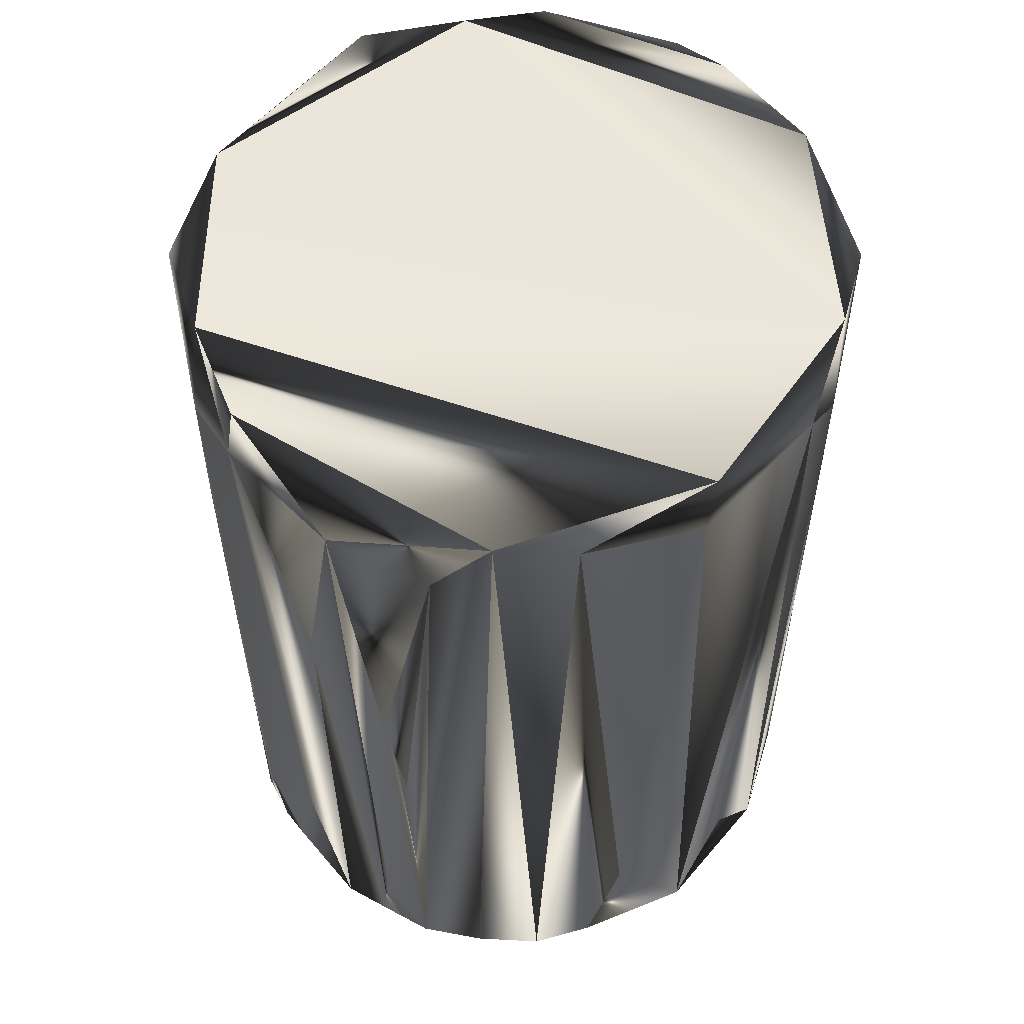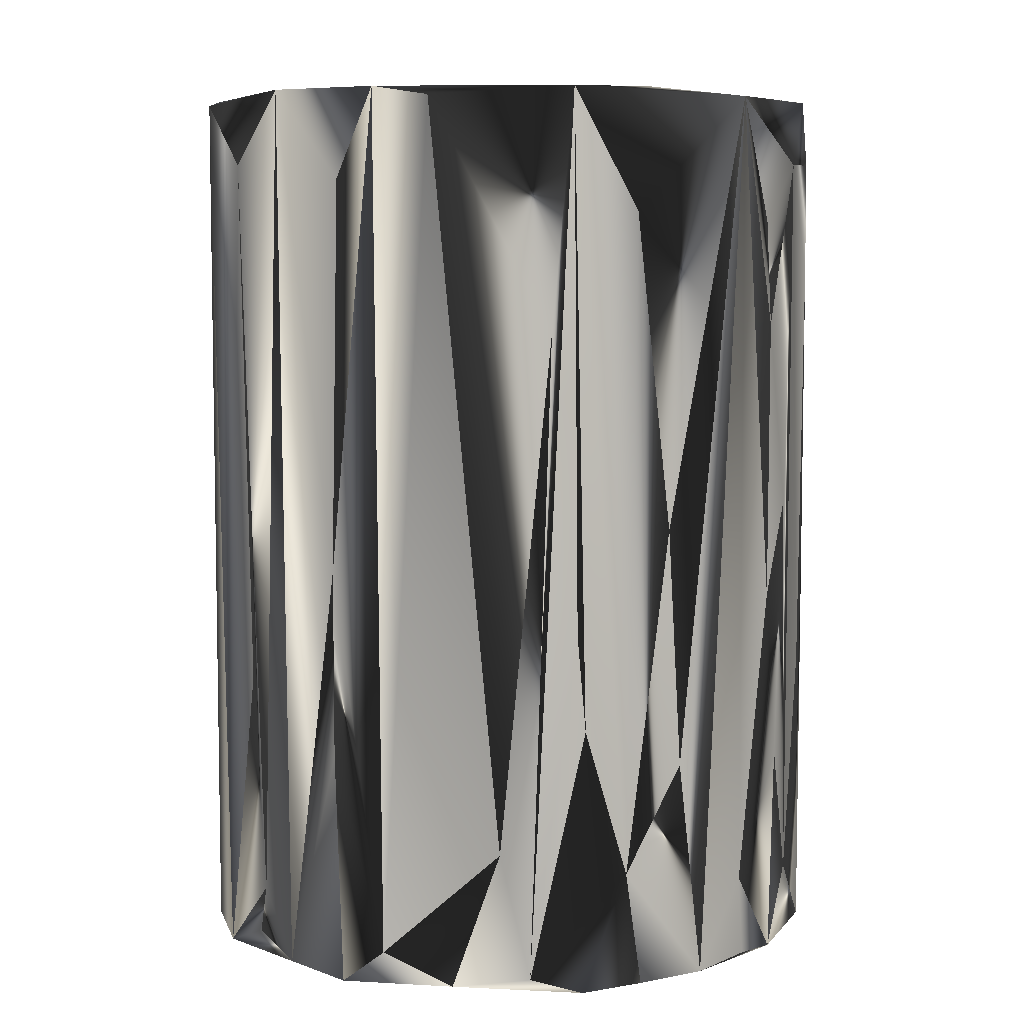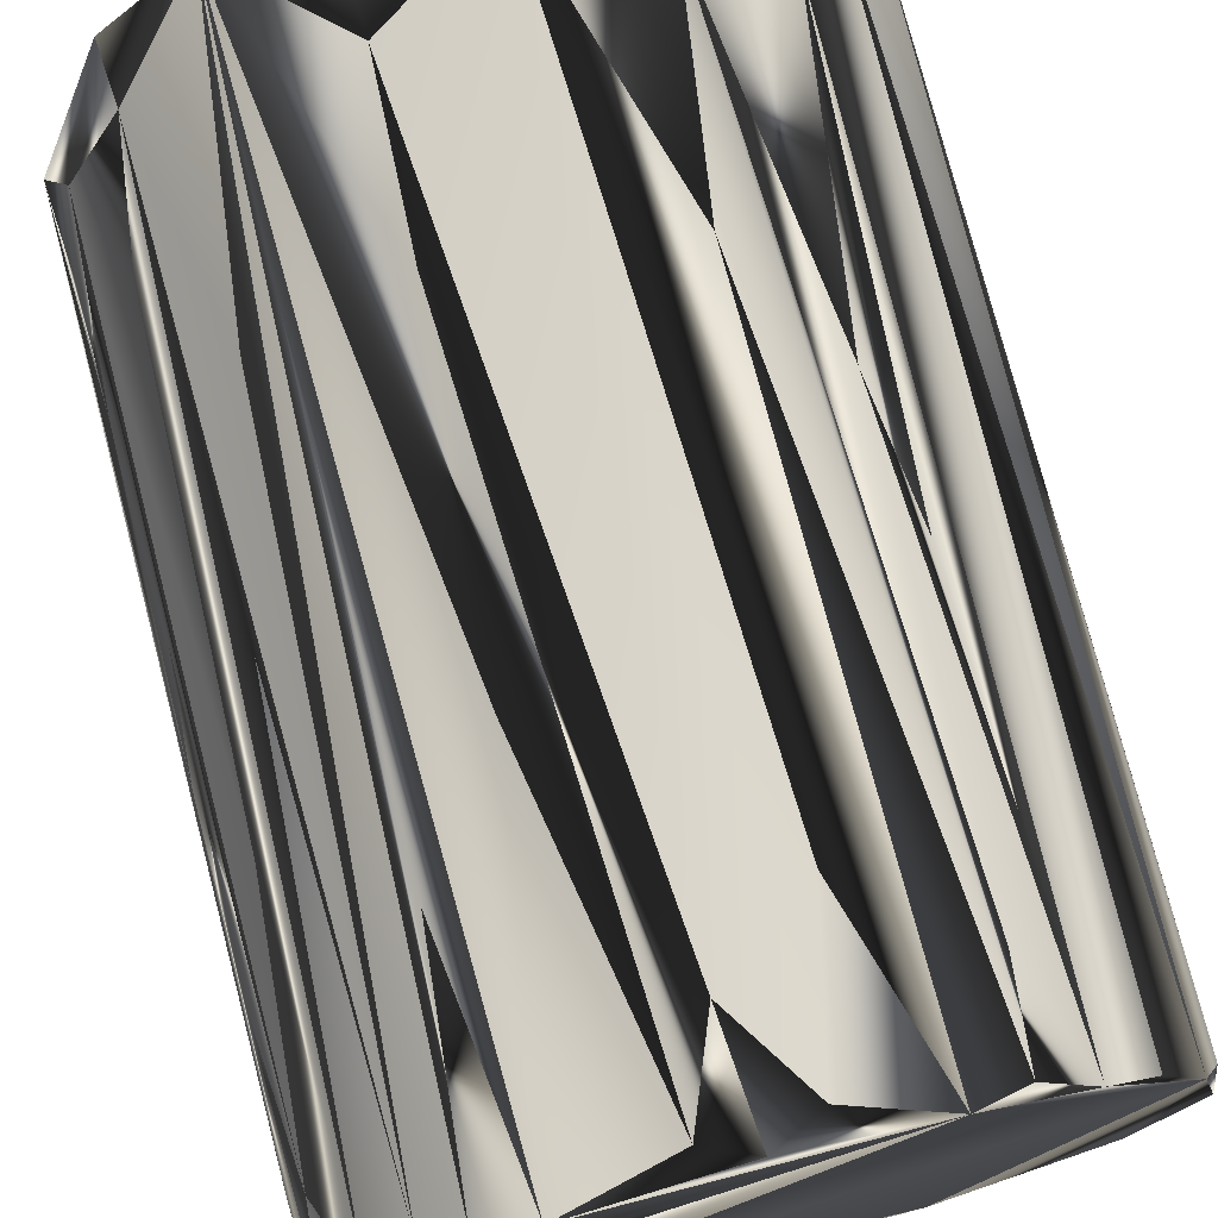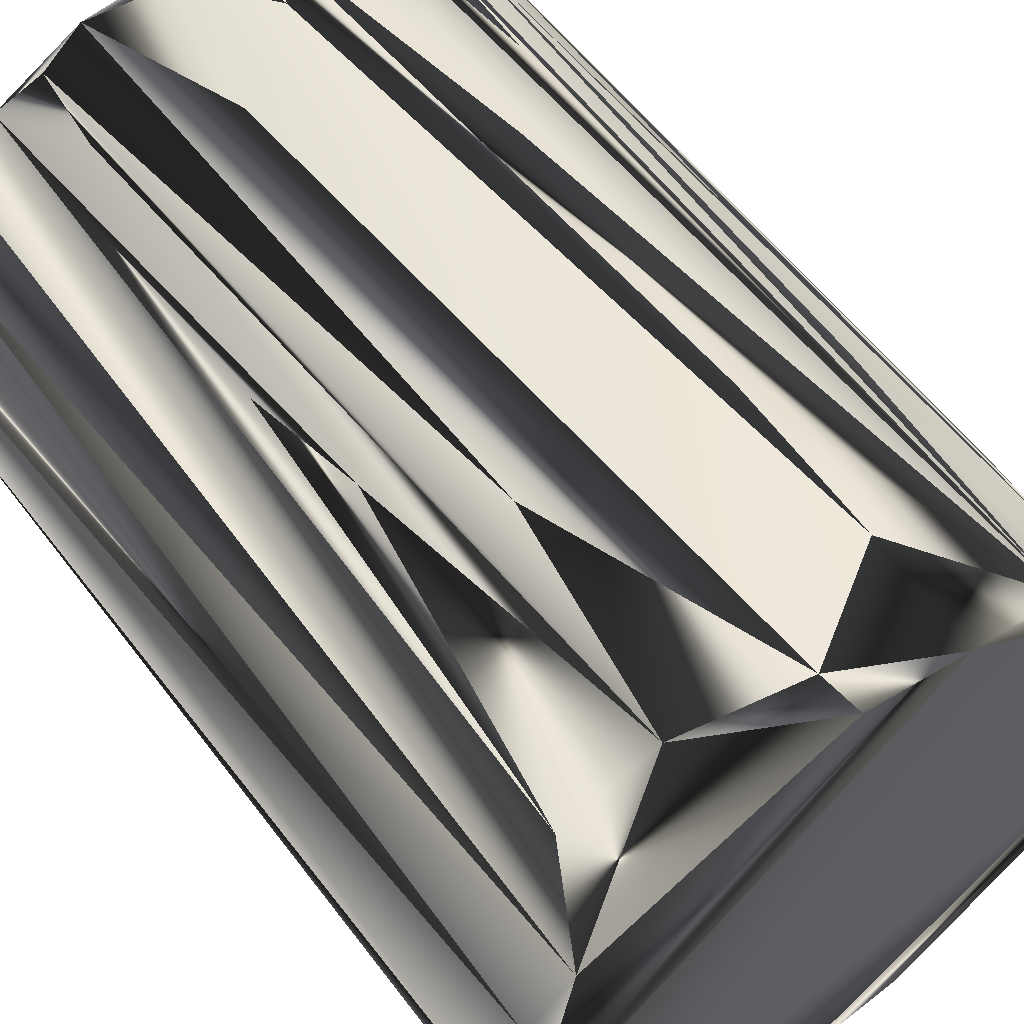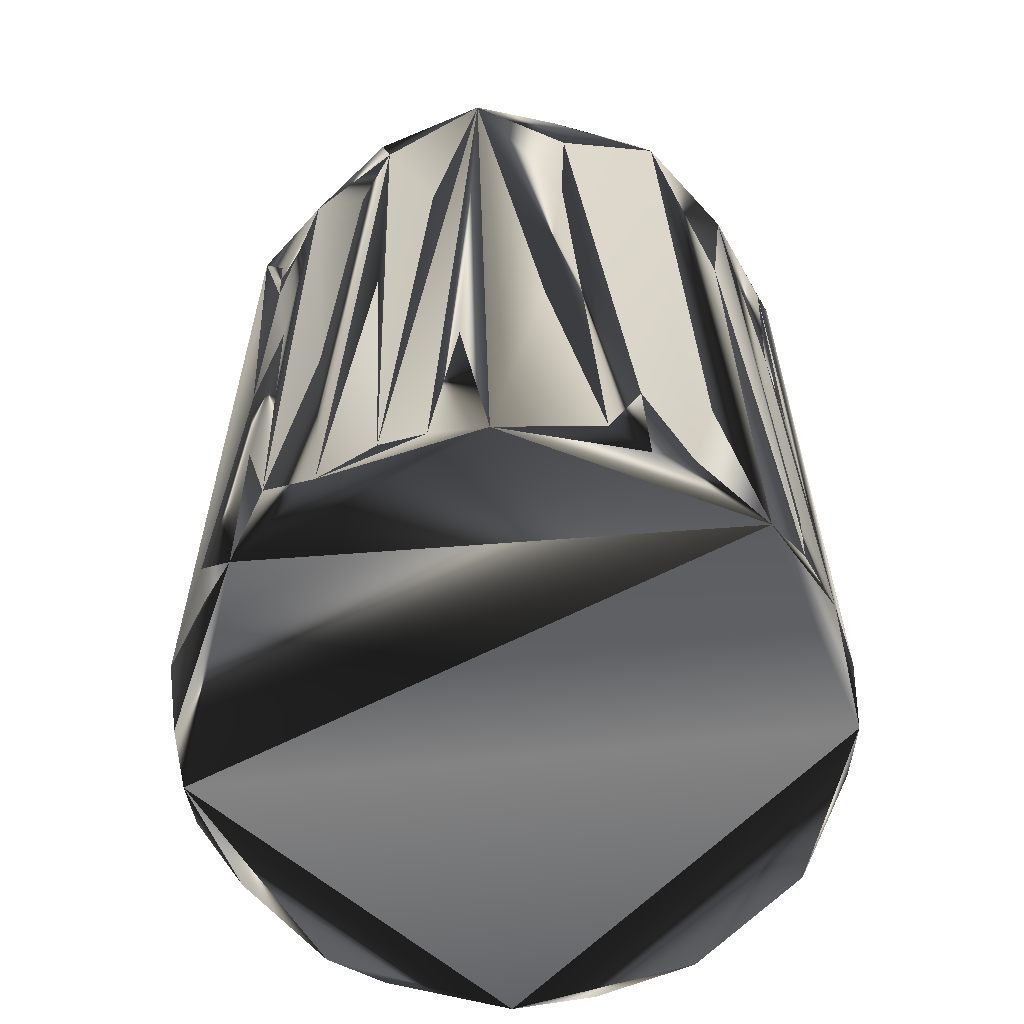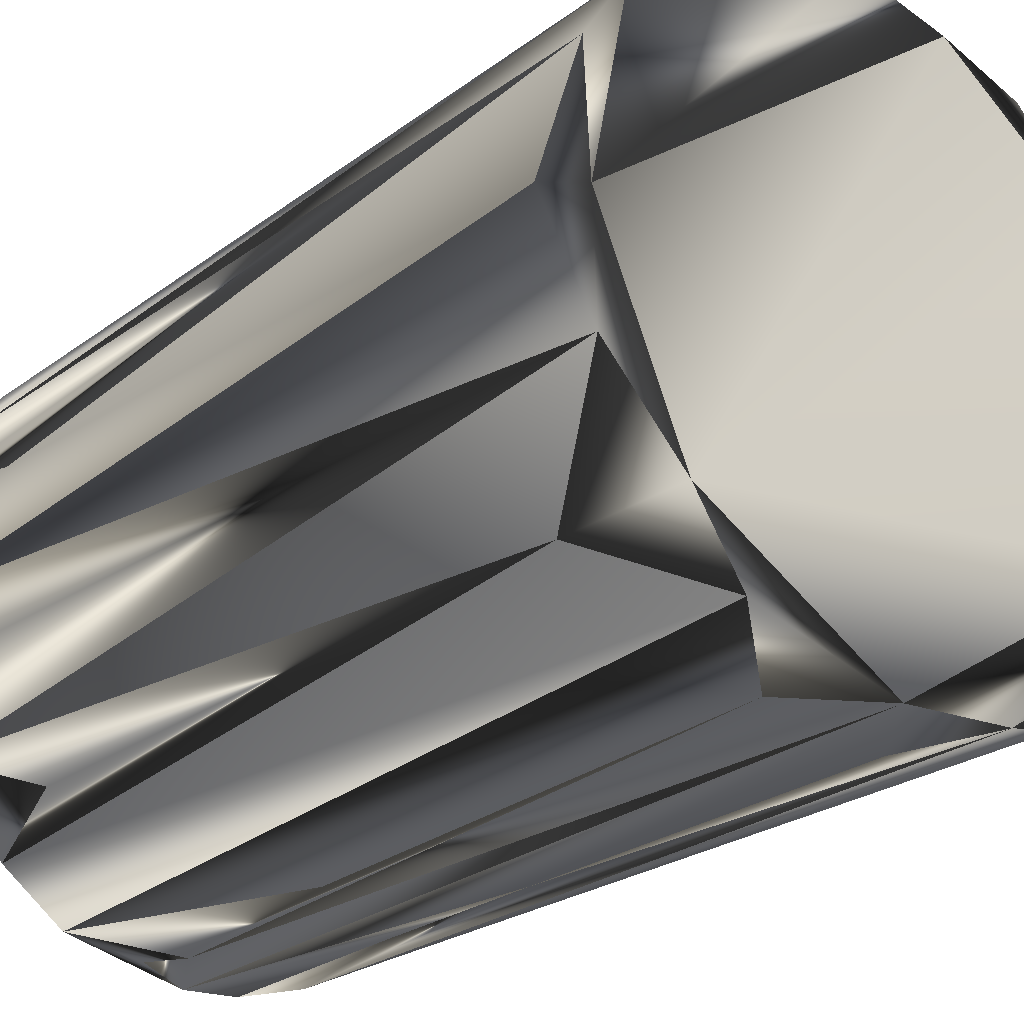
<metadata>
{"format":"obj","ext":"obj","renderer":"f3d","projection":"perspective","resolution":1024,"background":"white","views":[{"elev":56.7,"azim":-121.9,"up":"+Z"},{"elev":6.4,"azim":41.6,"up":"+Z"},{"elev":74.6,"azim":165.7,"up":"+Y"},{"elev":57.3,"azim":-36.7,"up":"+Y"},{"elev":-61.9,"azim":154.8,"up":"+Z"},{"elev":-26.4,"azim":-41.2,"up":"+Y"}]}
</metadata>
<code>
v -0.04934 0.0197 0.06376
v -0.04991 0.01444 -0.07055
v -0.05261 0.000888 0.05923
v -0.05113 0.009041 -0.05078
v 0.01111 0.04924 0.04872
v -0.05077 -0.001891 0.0664
v -0.004832 0.04956 0.06585
v 0.01141 0.04681 0.06612
v 0.02417 -0.04173 -0.07191
v 0.04357 -0.01837 0.06621
v 0.04351 0.01569 0.06596
v 0.0392 0.02852 0.0663
v 0.02987 0.03957 -0.071
v 0.02692 0.04221 -0.03903
v 0.0316 0.03825 0.02279
v 0.03752 0.03192 -0.00721
v 0.03837 0.03102 0.05609
v 0.03518 0.03465 -0.07018
v 0.01533 0.04786 -0.02351
v 0.007418 0.05031 -0.06891
v 0.01201 0.0491 0.02322
v 0.02277 0.04466 -0.07216
v 0.02616 0.04356 0.06555
v -0.0406 0.0324 -0.07192
v -0.04652 0.02353 -0.07256
v -0.005955 0.05043 -0.06839
v -0.01094 0.04966 -0.04631
v -0.006371 0.05151 0.05988
v 0.002345 0.05156 -0.05607
v 0.000946 0.05044 -0.07171
v 0.04101 0.02727 0.03815
v 0.04768 0.002033 -0.07183
v 0.04855 0.00545 0.04631
v 0.05017 -0.003116 0.06529
v 0.04877 -0.000565 -0.05865
v 0.04826 0.007139 0.03007
v 0.04842 0.006756 -0.01334
v -0.01221 -0.04859 -0.06867
v -0.04951 -0.01438 -0.05688
v -0.0523 -0.004148 -0.07195
v -0.03737 -0.03334 0.06676
v -0.04917 -0.01922 0.06531
v 0.007141 -0.04877 -0.07291
v 0.03898 -0.02948 -0.01681
v 0.03654 -0.03276 0.02945
v 0.03094 -0.03827 -0.05058
v 0.02287 -0.04521 0.06461
v 0.04572 0.0163 -0.06049
v 0.04113 0.02707 -0.07189
v 0.04765 0.01049 -0.03994
v 0.04704 0.01304 0.001103
v 0.0463 0.01571 0.05548
v 0.04267 0.02378 -0.02691
v -0.03651 0.03636 0.05226
v -0.04328 0.0301 0.06515
v -0.02947 0.04235 0.004376
v -0.03209 0.04058 -0.01473
v -0.02629 0.04447 -0.07061
v -0.03345 0.03988 -0.07228
v -0.02752 0.04379 -0.05728
v -0.01899 0.04774 -0.07235
v -0.01825 0.04802 0.02009
v -0.0232 0.04562 0.05406
v -0.01331 -0.04863 -0.0268
v -0.01001 -0.04939 -0.06094
v -0.01564 -0.04847 0.05515
v -0.02295 -0.04536 -0.07304
v -0.028 -0.04351 0.0652
v 0.005914 -0.04913 -0.007838
v 0.01468 -0.04737 -0.06709
v 0.01368 -0.04769 0.06614
v 0.00591 -0.0491 -0.03696
v 0.007103 -0.04879 0.05251
v -0.003321 -0.05007 -0.07165
v -0.00511 -0.04987 0.06636
v 0.04676 -0.0138 -0.03817
v 0.046 -0.01596 -0.001069
v 0.03971 -0.02836 -0.03164
v 0.0388 -0.03038 0.06601
v 0.04378 -0.02127 0.04755
v 0.03438 -0.0351 -0.07025
v -0.03886 -0.03333 -0.05423
v -0.03842 -0.03342 0.04678
v -0.04502 -0.02568 -0.07251
v -0.0341 -0.03827 -0.07208
v 0.04375 -0.01951 -0.07251
v 0.04328 -0.02269 -0.05447
v 0.04809 -0.0098 -0.072
v 0.03894 -0.0279 -0.0731
v 0.04697 0.01029 -0.07263
f 42 40 3
f 2 25 40
f 21 5 29
f 21 5 23
f 28 5 29
f 6 41 42
f 6 55 7
f 6 42 3
f 89 67 25
f 80 77 34
f 79 80 34
f 79 71 47
f 70 47 46
f 70 9 46
f 70 71 47
f 24 55 25
f 4 40 3
f 4 2 40
f 1 55 25
f 1 2 25
f 1 6 3
f 1 6 55
f 1 4 3
f 1 4 2
f 8 5 23
f 8 28 5
f 8 28 7
f 8 6 7
f 8 6 41
f 63 55 7
f 63 28 7
f 20 21 29
f 20 30 29
f 20 22 30
f 61 22 30
f 61 89 25
f 61 27 28
f 31 17 52
f 31 17 49
f 12 17 23
f 12 8 23
f 12 17 52
f 12 8 41
f 12 52 34
f 12 11 34
f 65 75 74
f 68 41 75
f 84 25 40
f 84 67 25
f 43 67 74
f 43 70 9
f 43 89 9
f 43 89 67
f 73 71 75
f 76 88 34
f 76 77 34
f 81 79 44
f 81 9 46
f 81 89 9
f 90 22 49
f 90 61 22
f 90 61 89
f 90 32 88
f 10 11 34
f 10 79 34
f 10 12 11
f 10 71 75
f 10 79 71
f 10 41 75
f 10 12 41
f 62 63 28
f 62 61 28
f 56 63 60
f 14 22 23
f 13 22 49
f 13 18 49
f 13 14 22
f 13 18 23
f 13 14 23
f 15 17 23
f 15 18 23
f 15 18 17
f 16 17 49
f 16 18 49
f 16 18 17
f 19 20 21
f 19 20 22
f 19 21 23
f 19 22 23
f 59 24 25
f 59 61 25
f 59 56 57
f 59 56 60
f 59 24 55
f 26 61 27
f 26 28 29
f 26 27 28
f 26 30 29
f 26 61 30
f 53 31 52
f 53 31 49
f 35 88 34
f 35 32 88
f 35 90 50
f 35 90 32
f 33 52 34
f 33 36 34
f 33 36 52
f 37 36 34
f 37 35 34
f 37 35 50
f 51 36 52
f 51 37 50
f 51 37 36
f 38 67 74
f 38 65 74
f 38 65 67
f 66 65 75
f 66 68 75
f 66 68 67
f 39 42 40
f 39 84 40
f 39 84 42
f 83 41 42
f 83 84 42
f 83 68 41
f 72 43 70
f 72 43 74
f 78 81 44
f 78 79 44
f 45 81 46
f 45 81 79
f 45 47 46
f 45 79 47
f 48 90 49
f 48 90 50
f 48 51 50
f 48 51 52
f 48 53 52
f 48 53 49
f 54 63 55
f 54 56 63
f 54 56 57
f 54 59 57
f 54 59 55
f 58 59 60
f 58 59 61
f 58 62 61
f 58 63 60
f 58 62 63
f 64 65 67
f 64 66 67
f 64 66 65
f 85 84 67
f 85 83 68
f 85 68 67
f 69 70 71
f 69 72 70
f 69 73 71
f 69 72 74
f 69 75 74
f 69 73 75
f 87 76 77
f 87 76 88
f 87 78 79
f 87 80 77
f 87 79 80
f 87 81 89
f 87 78 81
f 82 83 84
f 82 85 84
f 82 85 83
f 86 87 88
f 86 87 89
f 86 90 88
f 86 90 89

</code>
